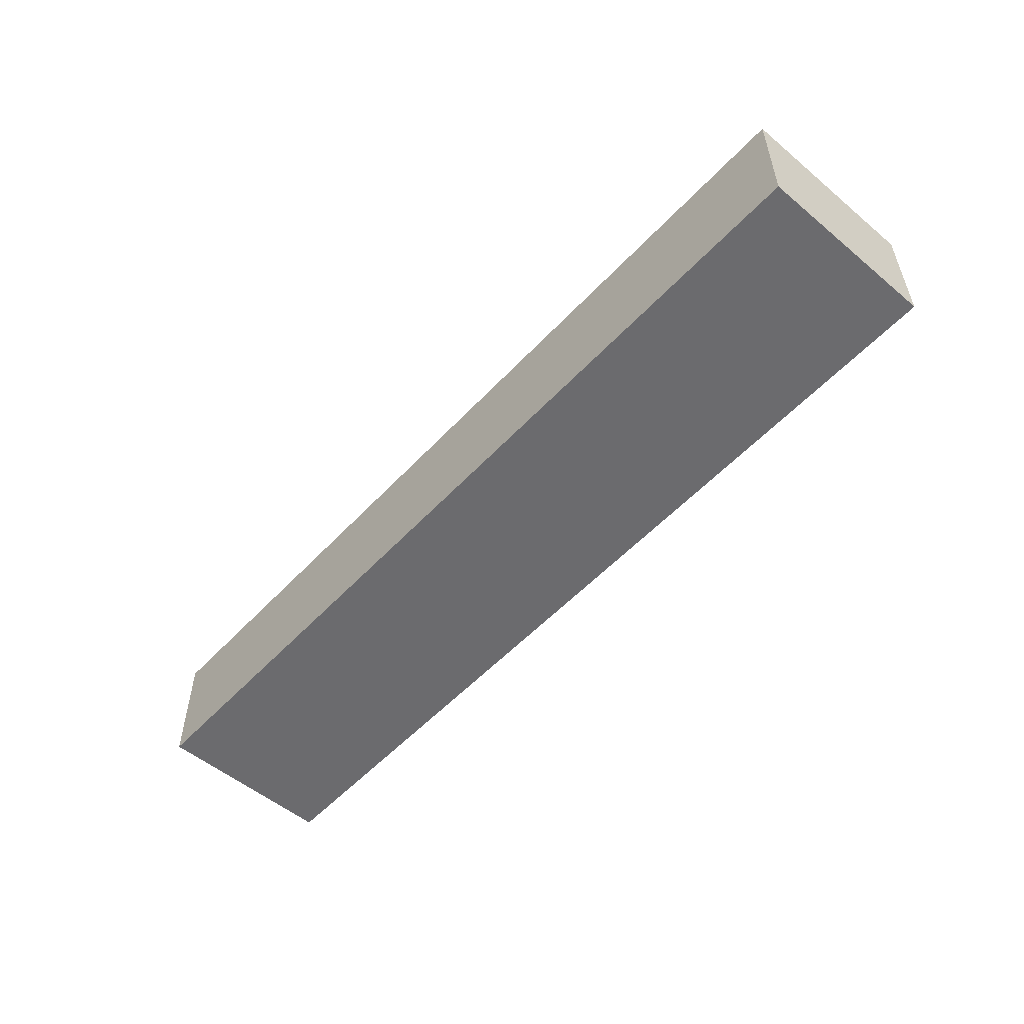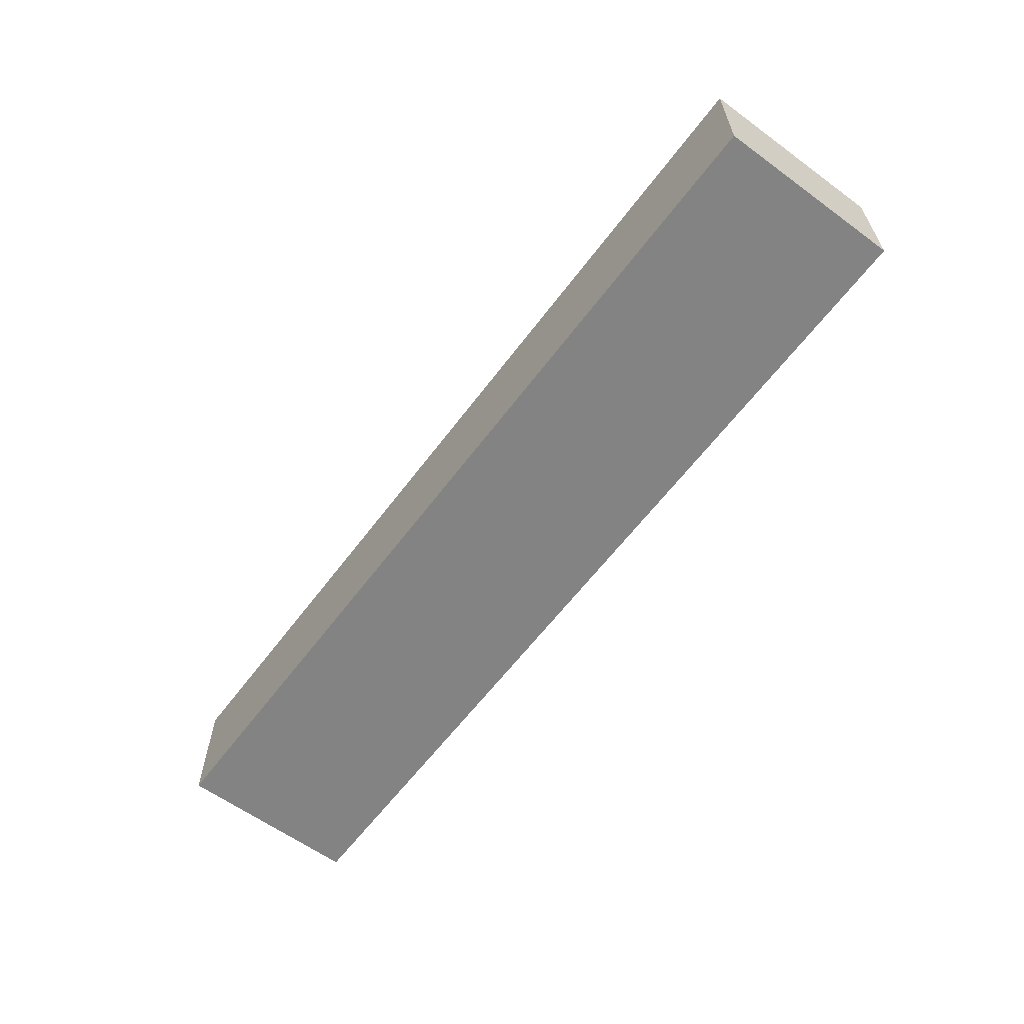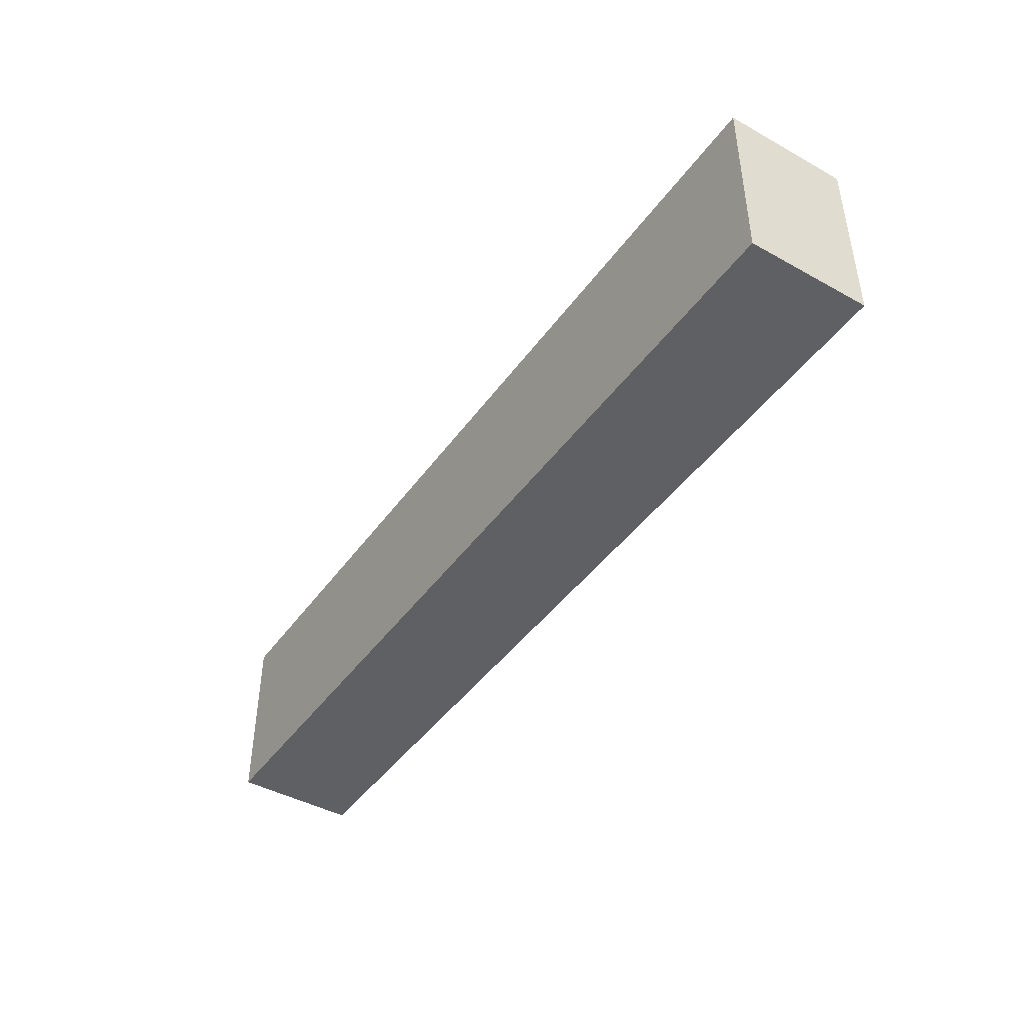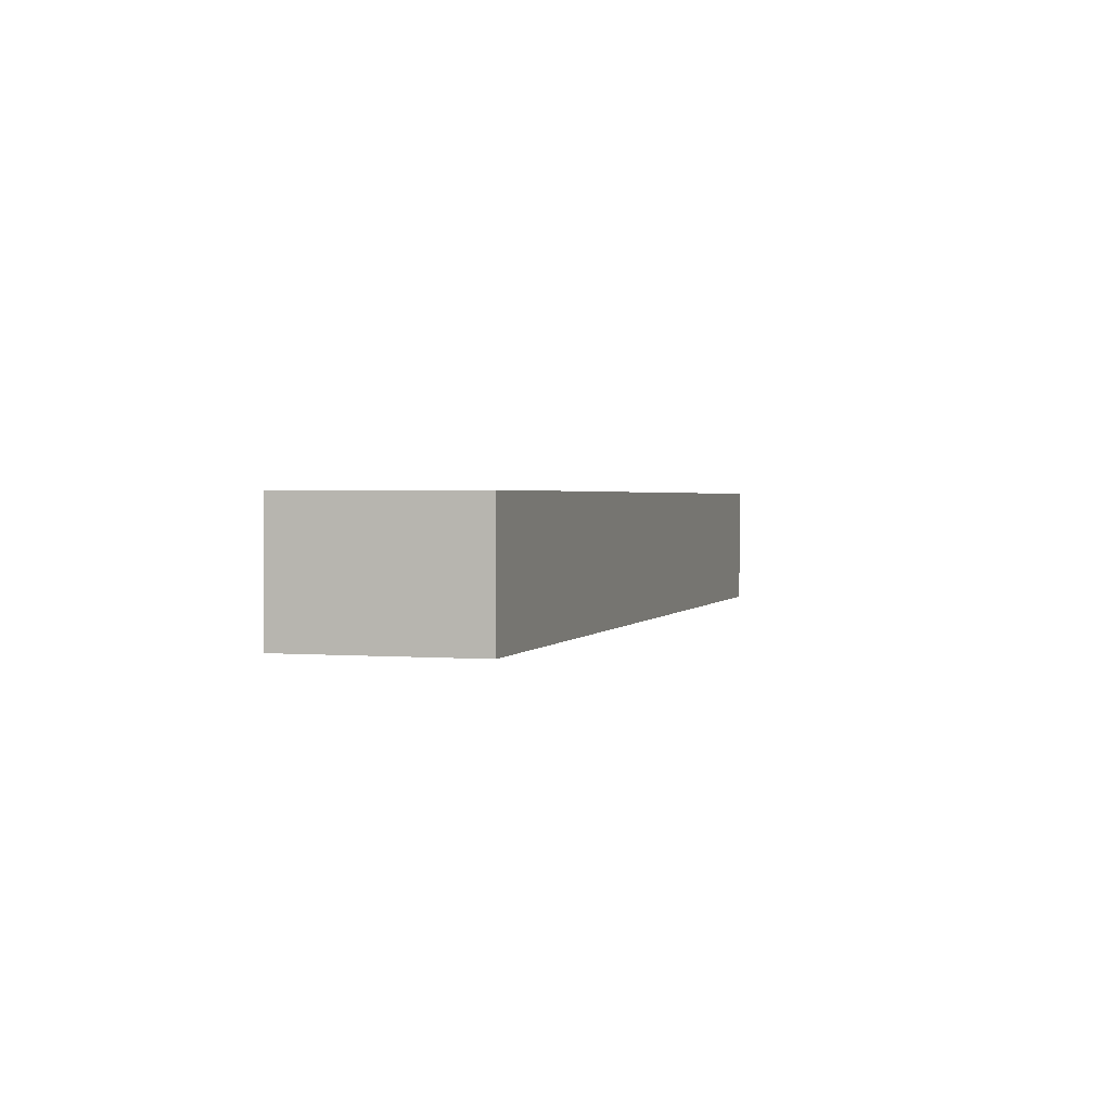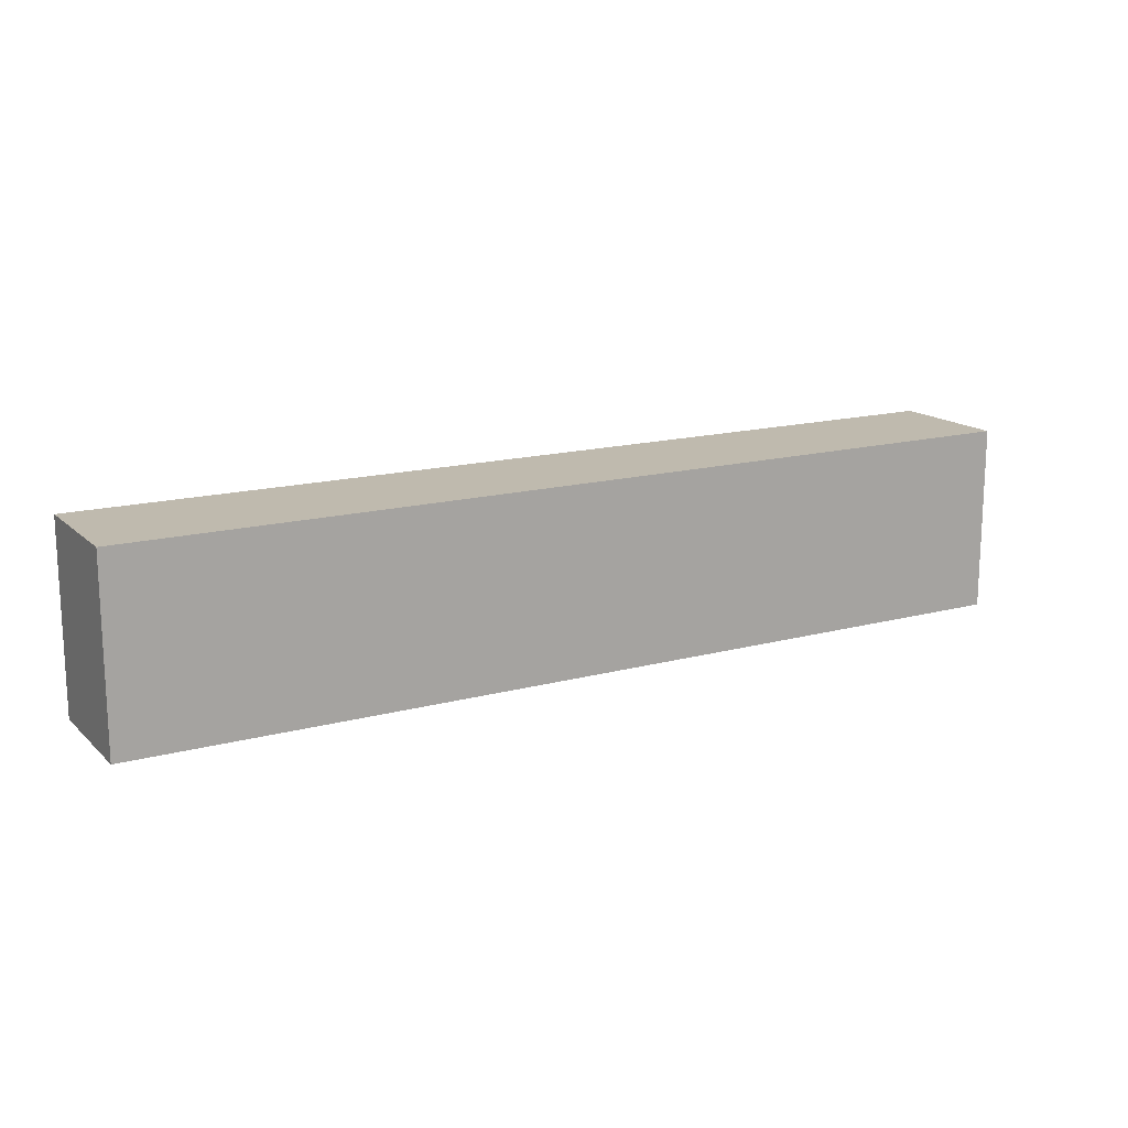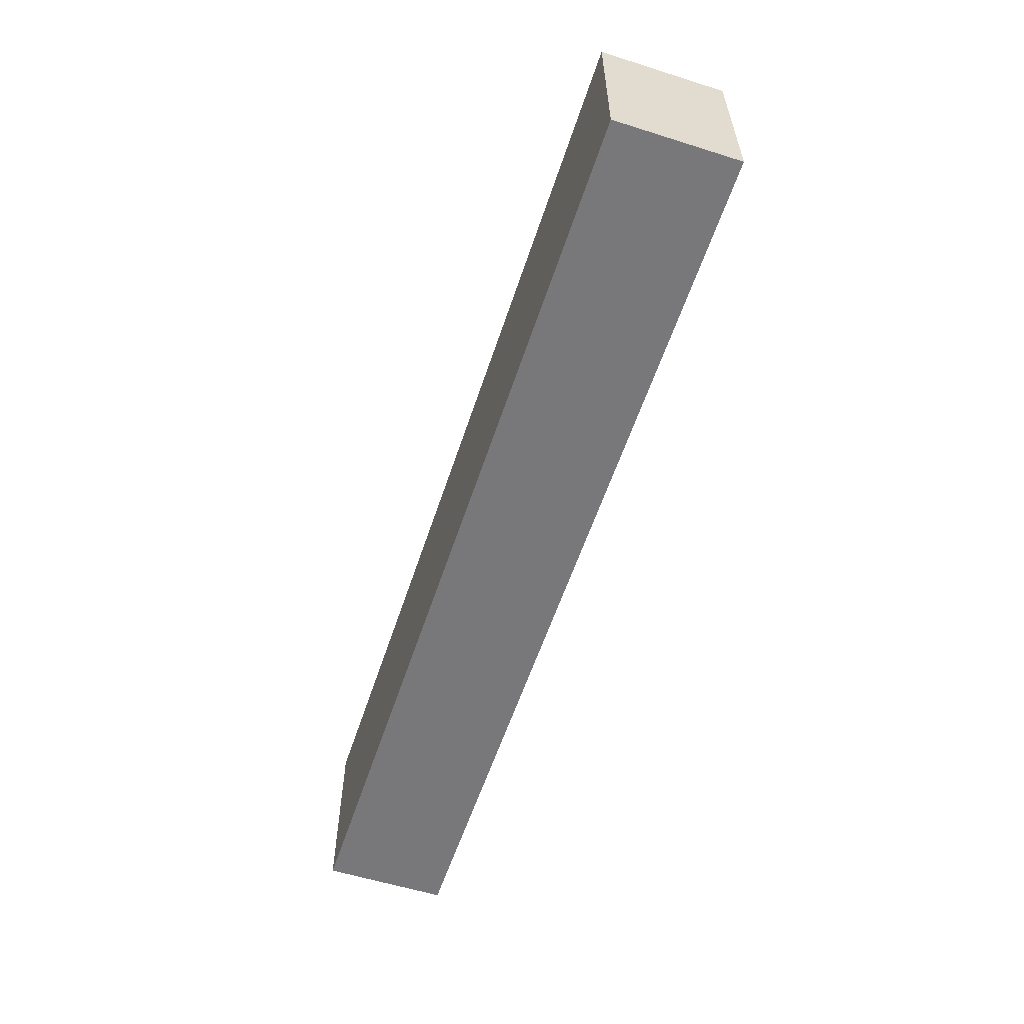
<metadata>
{"format":"obj","ext":"obj","renderer":"f3d","projection":"perspective","resolution":1024,"background":"white","views":[{"elev":-53.5,"azim":48.4,"up":"+Y"},{"elev":-61.0,"azim":-126.7,"up":"+Y"},{"elev":-43.8,"azim":56.9,"up":"+Z"},{"elev":1.7,"azim":-73.4,"up":"+Y"},{"elev":15.6,"azim":-29.5,"up":"+Z"},{"elev":-57.6,"azim":-108.1,"up":"+Z"}]}
</metadata>
<code>
o Component_6_1/Component_6/mesh45/mesh45-geometry#mesh45-geometry
v -0.2 -0.5128 0.07666
v -0.2 -0.521 0.0644
v -0.2 -0.521 0.07666
v -0.2 -0.5128 0.0644
v -0.1387 -0.521 0.07666
v -0.1387 -0.5128 0.0644
v -0.1387 -0.521 0.0644
v -0.1387 -0.5128 0.07666
f 1 2 3
f 2 1 4
f 3 2 1
f 4 1 2
f 2 5 3
f 3 5 2
f 5 1 3
f 3 1 5
f 1 6 4
f 4 6 1
f 6 2 4
f 4 2 6
f 5 2 7
f 7 2 5
f 1 5 8
f 8 5 1
f 6 1 8
f 8 1 6
f 2 6 7
f 7 6 2
f 6 5 7
f 7 5 6
f 5 6 8
f 8 6 5

</code>
